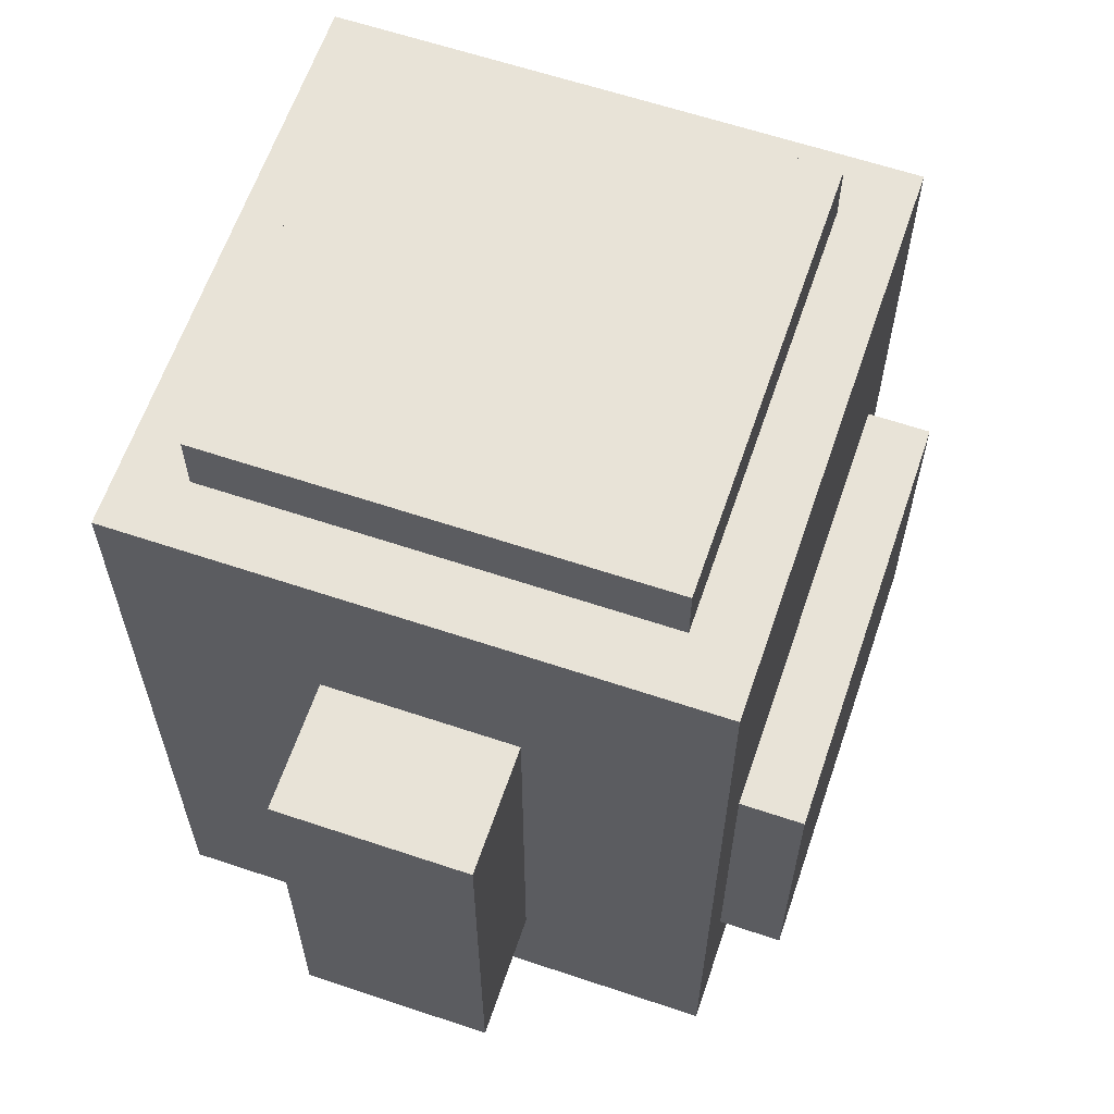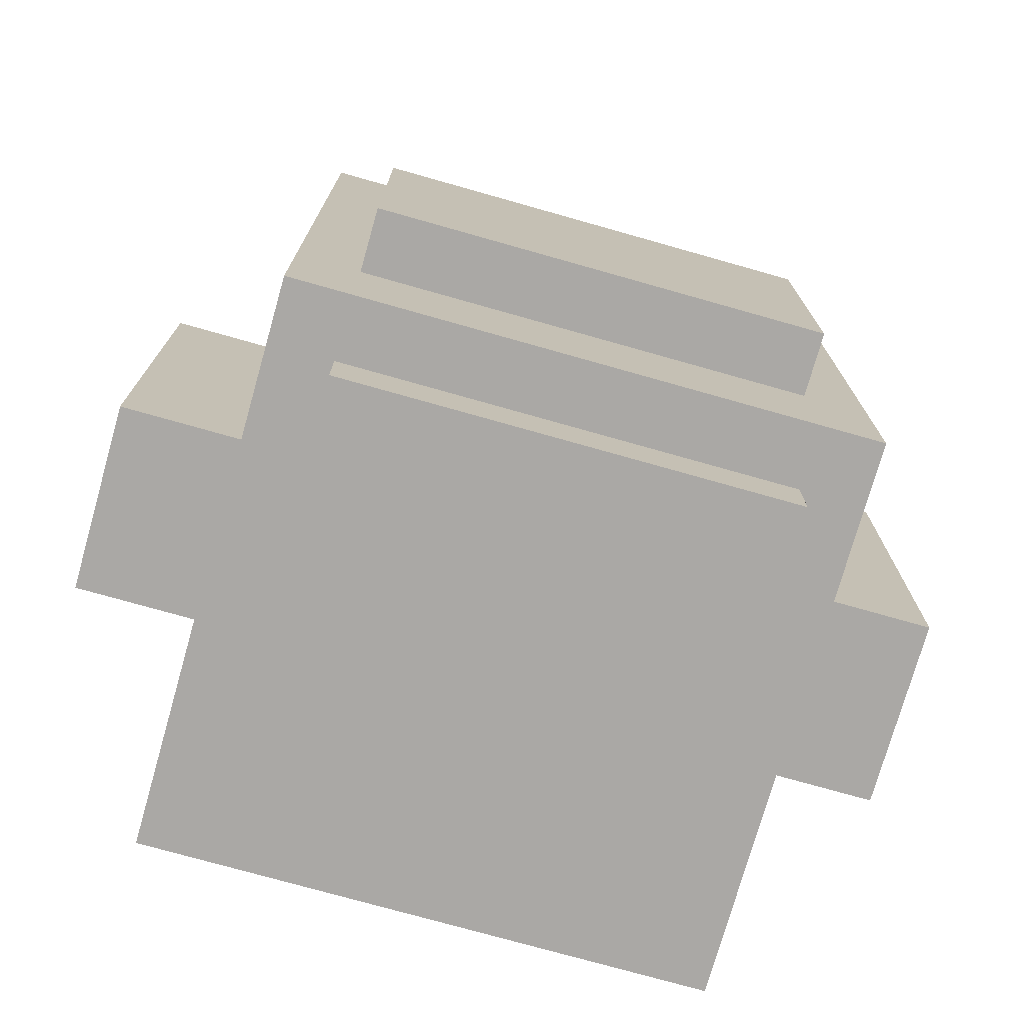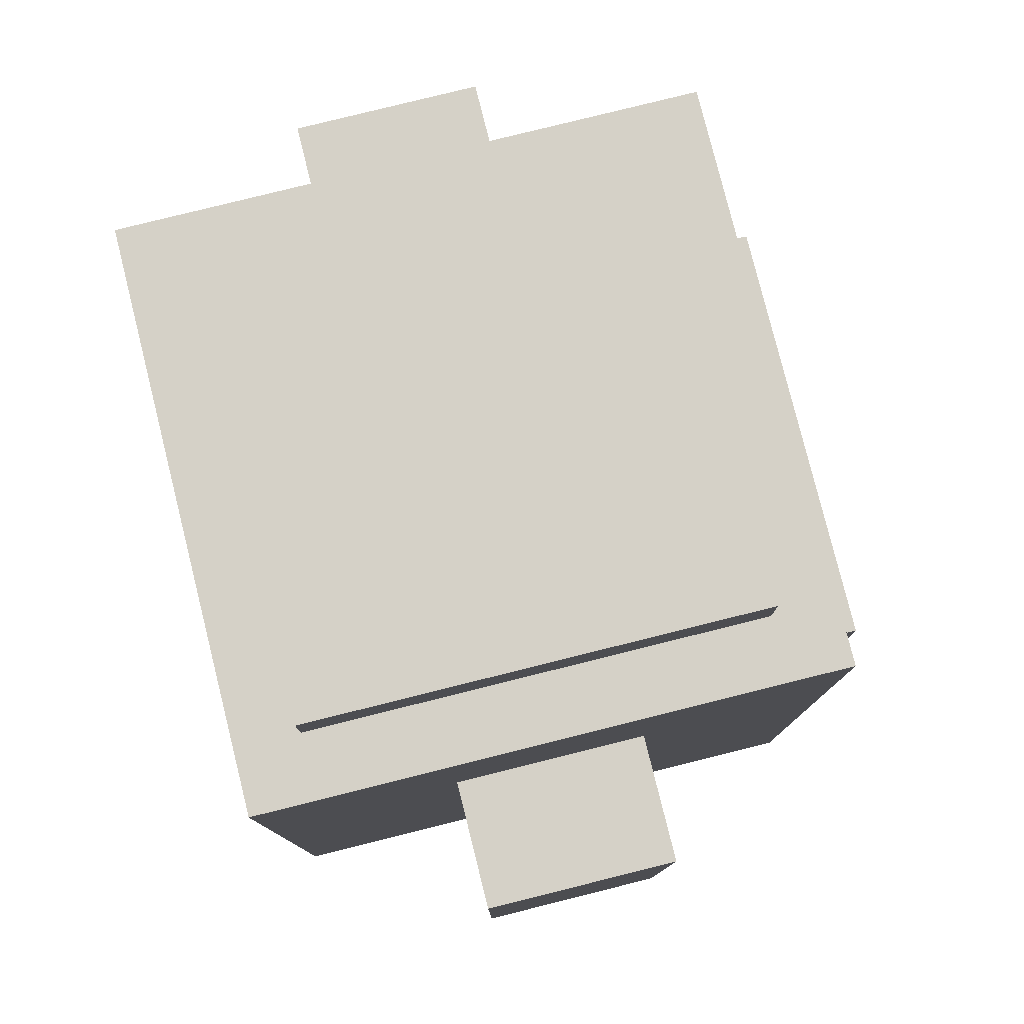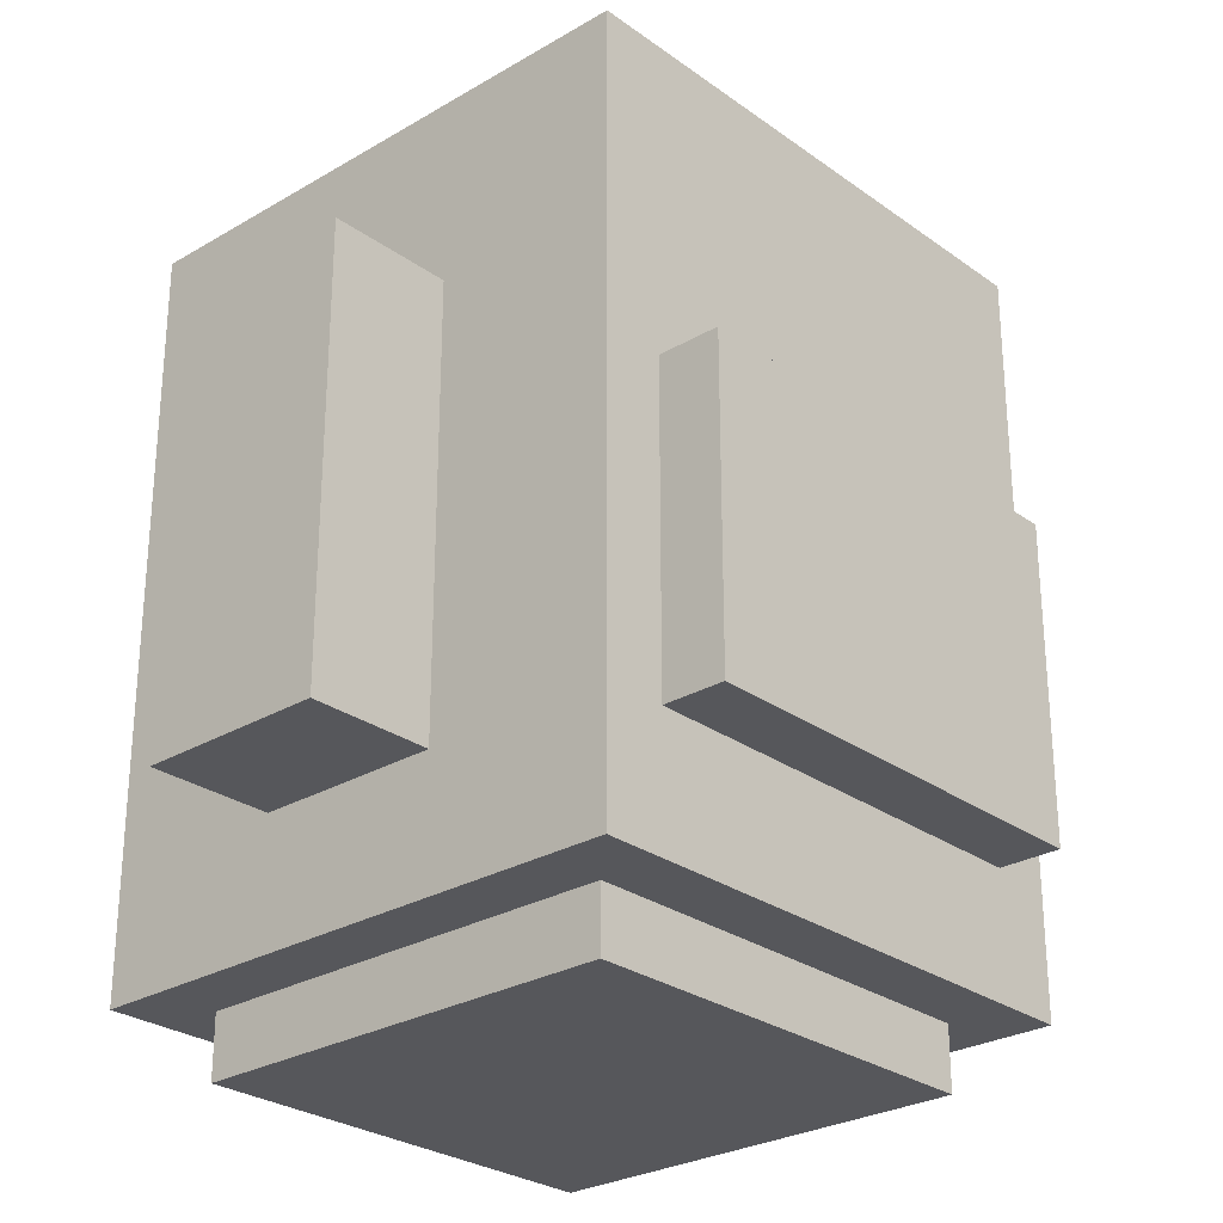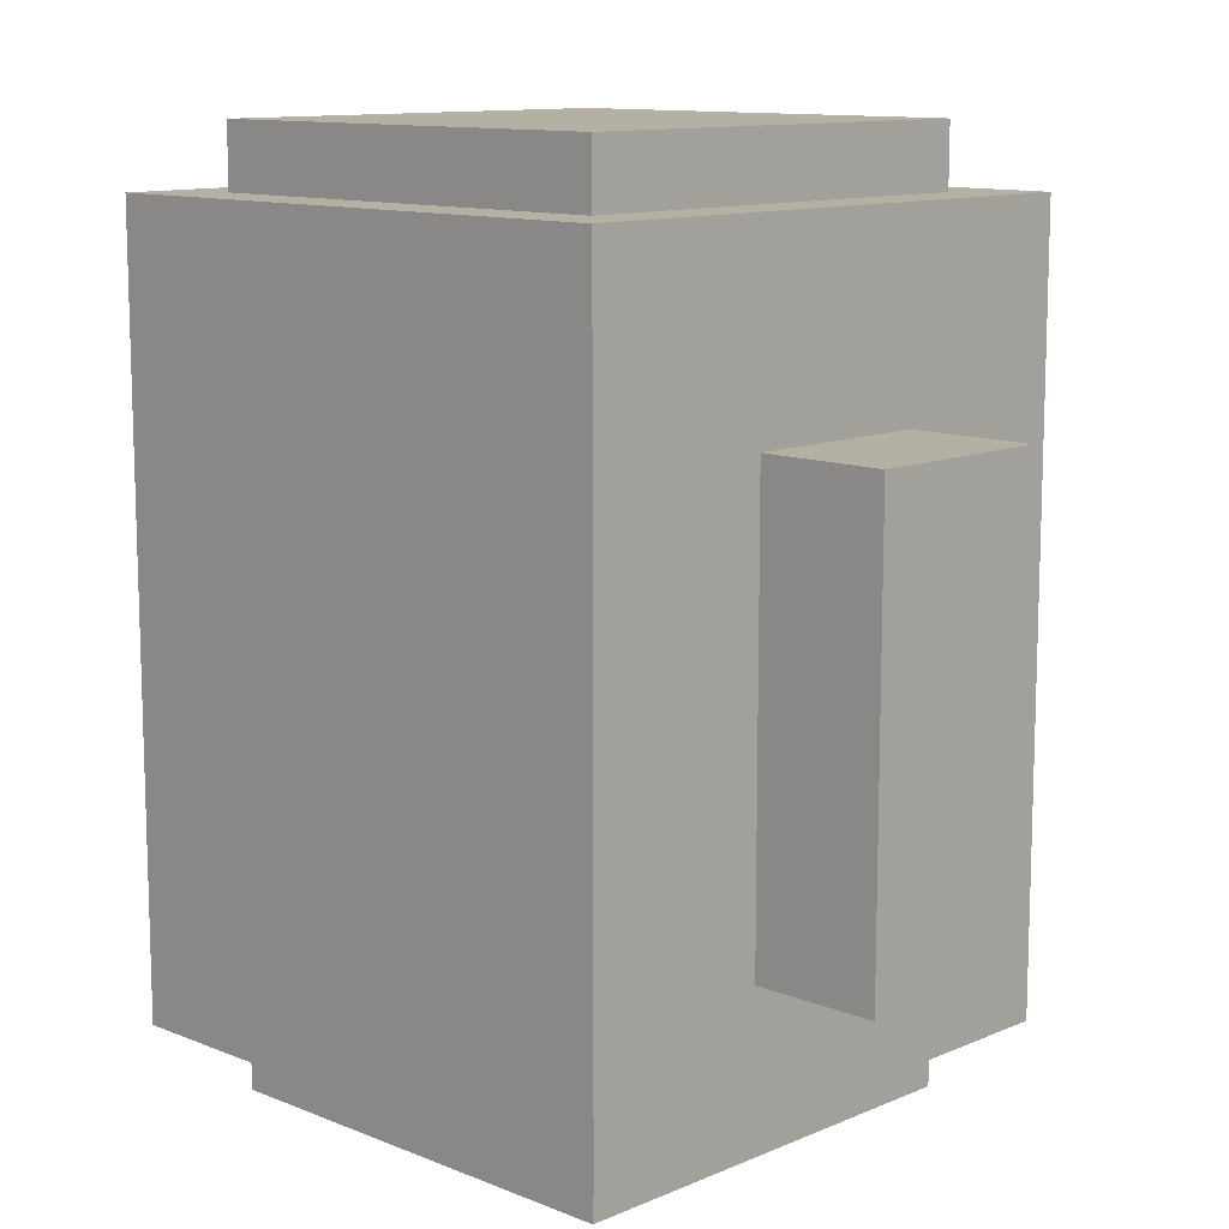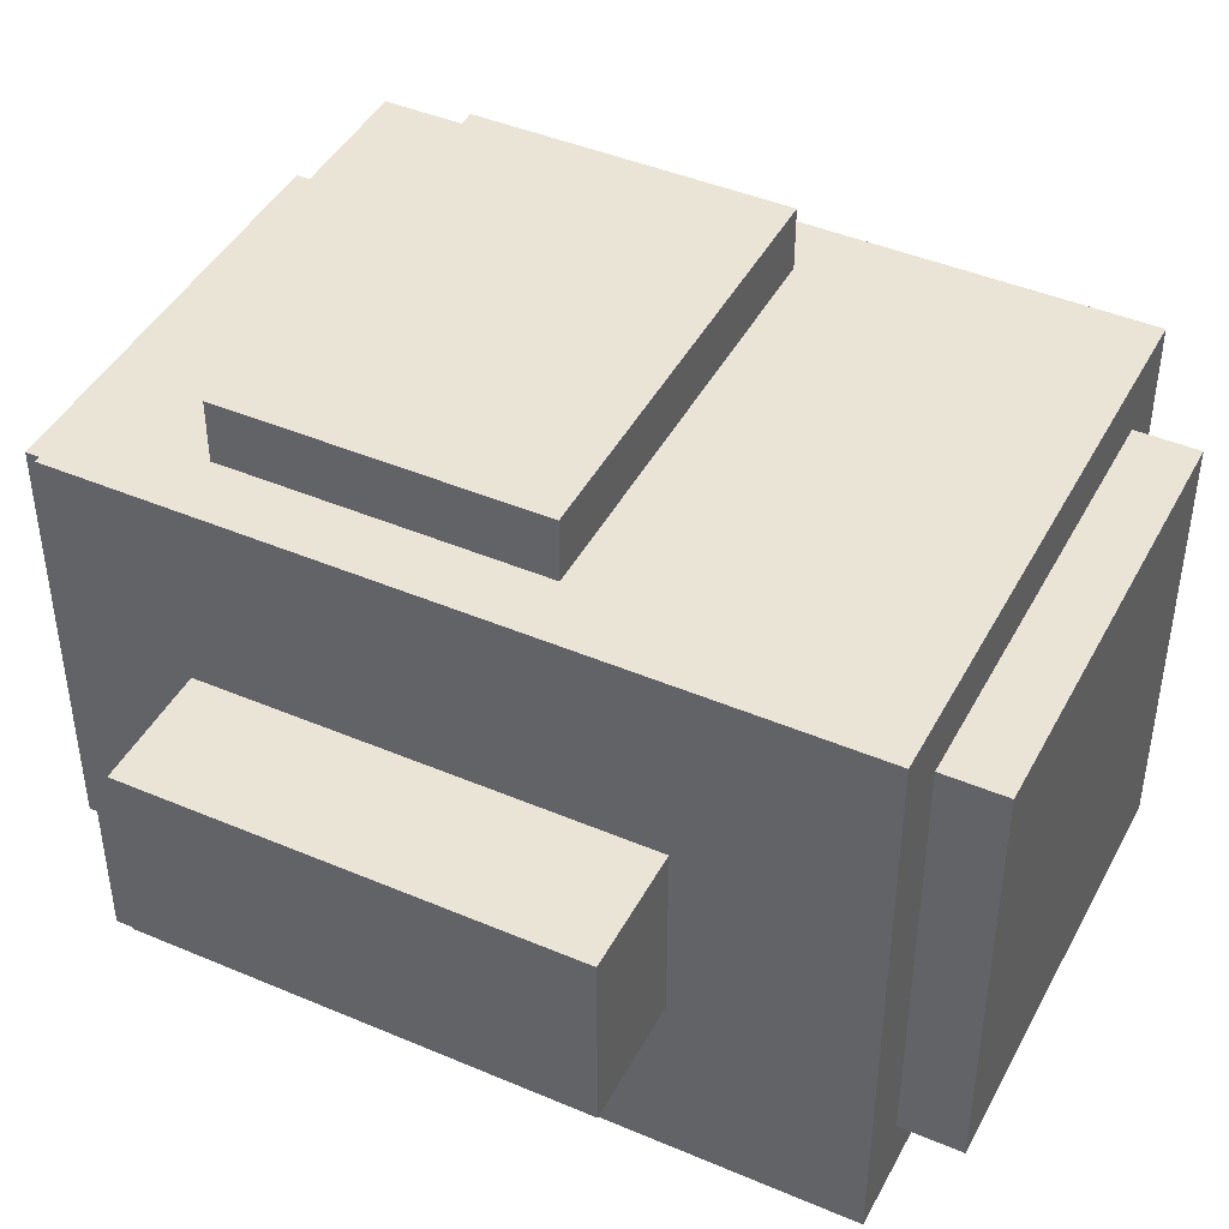
<metadata>
{"format":"obj","ext":"obj","renderer":"f3d","projection":"perspective","resolution":1024,"background":"white","views":[{"elev":62.2,"azim":-71.2,"up":"+Y"},{"elev":-75.1,"azim":-15.8,"up":"+Y"},{"elev":79.3,"azim":-104.0,"up":"+Y"},{"elev":-27.3,"azim":-47.8,"up":"+Y"},{"elev":11.5,"azim":-135.8,"up":"+Y"},{"elev":43.9,"azim":116.5,"up":"+Z"}]}
</metadata>
<code>
o
v 0.3 2.3 -0.8
v 0.3 2.3 -1.1
v 0.3 3 -0.8
v 0.3 3 -1.1
v 0.5 2.1 -0.5
v 0.5 2.1 -1.4
v 0.5 2.3 -0.8
v 0.5 2.3 -1.1
v 0.5 3 -0.8
v 0.5 3 -1.1
v 0.5 3.3 -0.5
v 0.5 3.3 -1.4
v 0.6 2 -0.6
v 0.6 2 -1.3
v 0.6 2.1 -0.6
v 0.6 2.1 -1.3
v 0.6 2.3 -0.4
v 0.6 2.3 -0.5
v 0.6 2.8 -0.4
v 0.6 2.8 -0.5
v 0.6 3.3 -0.6
v 0.6 3.3 -1.3
v 0.6 3.4 -0.6
v 0.6 3.4 -1.3
v 1.3 2 -0.6
v 1.3 2 -1.3
v 1.3 2.1 -0.6
v 1.3 2.1 -1.3
v 1.3 2.3 -0.4
v 1.3 2.3 -0.5
v 1.3 2.8 -0.4
v 1.3 2.8 -0.5
v 1.3 3.3 -0.6
v 1.3 3.3 -1.3
v 1.3 3.4 -0.6
v 1.3 3.4 -1.3
v 1.4 2.1 -0.5
v 1.4 2.1 -1.4
v 1.4 2.3 -0.8
v 1.4 2.3 -1.1
v 1.4 3 -0.8
v 1.4 3 -1.1
v 1.4 3.3 -0.5
v 1.4 3.3 -1.4
v 1.6 2.3 -0.8
v 1.6 2.3 -1.1
v 1.6 3 -0.8
v 1.6 3 -1.1
v 0.6 2.3 -0.4
v 0.6 2.8 -0.4
v 1.3 2.3 -0.4
v 1.3 2.8 -0.4
v 0.5 2.1 -0.5
v 0.5 3.3 -0.5
v 0.6 2.3 -0.5
v 0.6 2.8 -0.5
v 0.6 3 -0.5
v 0.6 3.2 -0.5
v 0.8 3 -0.5
v 0.8 3.2 -0.5
v 1.1 3 -0.5
v 1.1 3.2 -0.5
v 1.3 2.3 -0.5
v 1.3 2.8 -0.5
v 1.3 3 -0.5
v 1.3 3.2 -0.5
v 1.4 2.1 -0.5
v 1.4 3.3 -0.5
v 0.6 2 -0.6
v 0.6 2.1 -0.6
v 0.6 3.3 -0.6
v 0.6 3.4 -0.6
v 1.3 2 -0.6
v 1.3 2.1 -0.6
v 1.3 3.3 -0.6
v 1.3 3.4 -0.6
v 0.3 2.3 -0.8
v 0.3 3 -0.8
v 0.5 2.3 -0.8
v 0.5 3 -0.8
v 1.4 2.3 -0.8
v 1.4 3 -0.8
v 1.6 2.3 -0.8
v 1.6 3 -0.8
v 0.3 2.3 -1.1
v 0.3 3 -1.1
v 0.5 2.3 -1.1
v 0.5 3 -1.1
v 1.4 2.3 -1.1
v 1.4 3 -1.1
v 1.6 2.3 -1.1
v 1.6 3 -1.1
v 0.6 2 -1.3
v 0.6 2.1 -1.3
v 0.6 3.3 -1.3
v 0.6 3.4 -1.3
v 1.3 2 -1.3
v 1.3 2.1 -1.3
v 1.3 3.3 -1.3
v 1.3 3.4 -1.3
v 0.5 2.1 -1.4
v 0.5 3.3 -1.4
v 1.4 2.1 -1.4
v 1.4 3.3 -1.4
v 0.6 2 -0.6
v 1.3 2 -0.6
v 0.6 2 -1.3
v 1.3 2 -1.3
v 0.5 2.1 -0.5
v 1.4 2.1 -0.5
v 0.6 2.1 -0.6
v 1.3 2.1 -0.6
v 0.6 2.1 -1.3
v 1.3 2.1 -1.3
v 0.5 2.1 -1.4
v 1.4 2.1 -1.4
v 0.6 2.3 -0.4
v 1.3 2.3 -0.4
v 0.6 2.3 -0.5
v 1.3 2.3 -0.5
v 0.3 2.3 -0.8
v 0.5 2.3 -0.8
v 1.4 2.3 -0.8
v 1.6 2.3 -0.8
v 0.3 2.3 -1.1
v 0.5 2.3 -1.1
v 1.4 2.3 -1.1
v 1.6 2.3 -1.1
v 0.6 2.8 -0.4
v 1.3 2.8 -0.4
v 0.6 2.8 -0.5
v 1.3 2.8 -0.5
v 0.3 3 -0.8
v 0.5 3 -0.8
v 1.4 3 -0.8
v 1.6 3 -0.8
v 0.3 3 -1.1
v 0.5 3 -1.1
v 1.4 3 -1.1
v 1.6 3 -1.1
v 0.5 3.3 -0.5
v 1.4 3.3 -0.5
v 0.6 3.3 -0.6
v 1.3 3.3 -0.6
v 0.6 3.3 -1.3
v 1.3 3.3 -1.3
v 0.5 3.3 -1.4
v 1.4 3.3 -1.4
v 0.6 3.4 -0.6
v 1.3 3.4 -0.6
v 0.6 3.4 -1.3
v 1.3 3.4 -1.3
f 3 2 1
f 4 2 3
f 7 6 5
f 8 6 7
f 9 7 5
f 10 6 8
f 11 9 5
f 11 10 9
f 12 6 10
f 12 10 11
f 15 14 13
f 16 14 15
f 19 18 17
f 20 18 19
f 23 22 21
f 24 22 23
f 25 26 27
f 27 26 28
f 29 30 31
f 31 30 32
f 33 34 35
f 35 34 36
f 37 38 39
f 39 38 40
f 37 39 41
f 40 38 42
f 37 41 43
f 41 42 43
f 42 38 44
f 43 42 44
f 45 46 47
f 47 46 48
f 51 50 49
f 52 50 51
f 55 54 53
f 56 54 55
f 57 54 56
f 58 54 57
f 59 57 56
f 59 58 57
f 60 54 58
f 60 58 59
f 61 59 56
f 61 60 59
f 62 54 60
f 62 60 61
f 63 55 53
f 64 61 56
f 65 62 61
f 65 61 64
f 66 54 62
f 66 62 65
f 67 65 64
f 67 63 53
f 67 66 65
f 67 64 63
f 68 54 66
f 68 66 67
f 73 70 69
f 74 70 73
f 75 72 71
f 76 72 75
f 79 78 77
f 80 78 79
f 83 82 81
f 84 82 83
f 85 86 87
f 87 86 88
f 89 90 91
f 91 90 92
f 93 94 97
f 97 94 98
f 95 96 99
f 99 96 100
f 101 102 103
f 103 102 104
f 107 106 105
f 108 106 107
f 111 110 109
f 112 110 111
f 113 111 109
f 114 110 112
f 115 113 109
f 115 114 113
f 116 110 114
f 116 114 115
f 119 118 117
f 120 118 119
f 125 122 121
f 126 122 125
f 127 124 123
f 128 124 127
f 129 130 131
f 131 130 132
f 133 134 137
f 137 134 138
f 135 136 139
f 139 136 140
f 141 142 143
f 143 142 144
f 141 143 145
f 144 142 146
f 141 145 147
f 145 146 147
f 146 142 148
f 147 146 148
f 149 150 151
f 151 150 152

</code>
